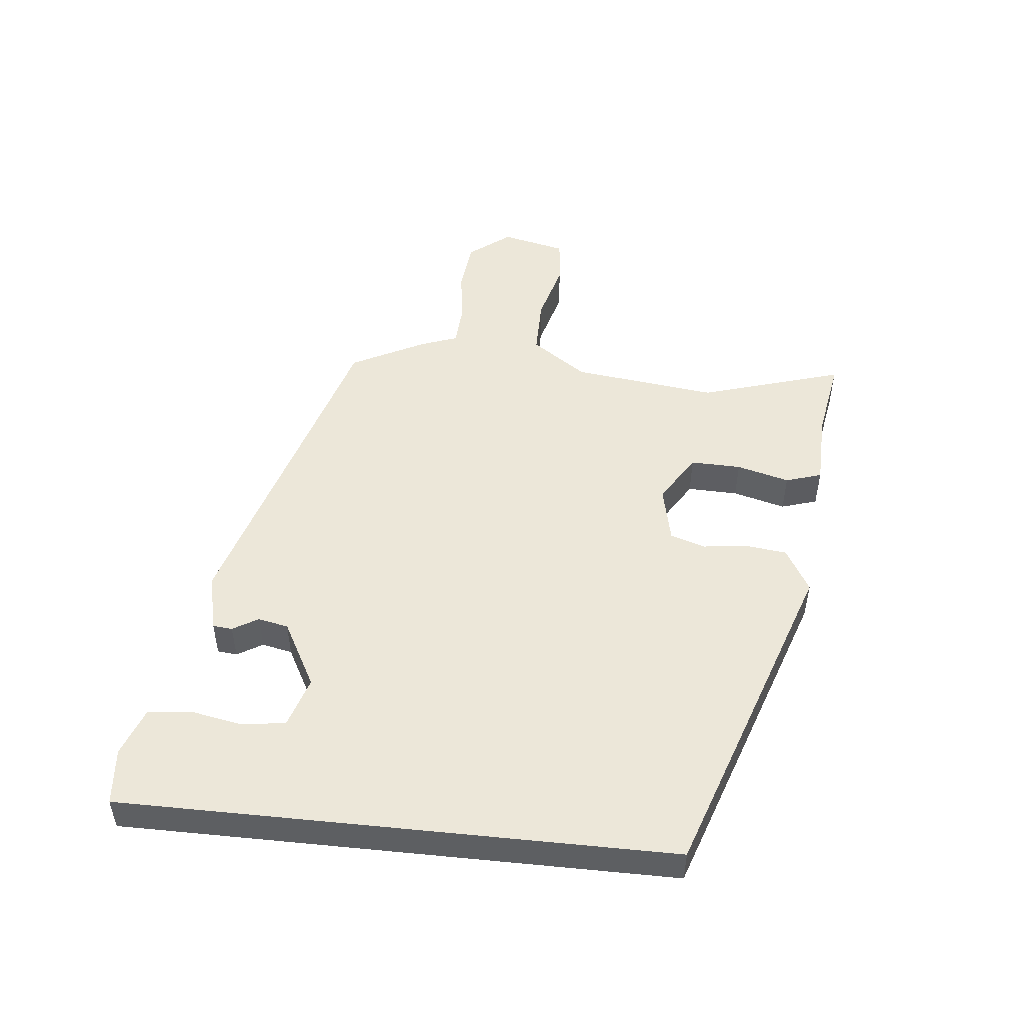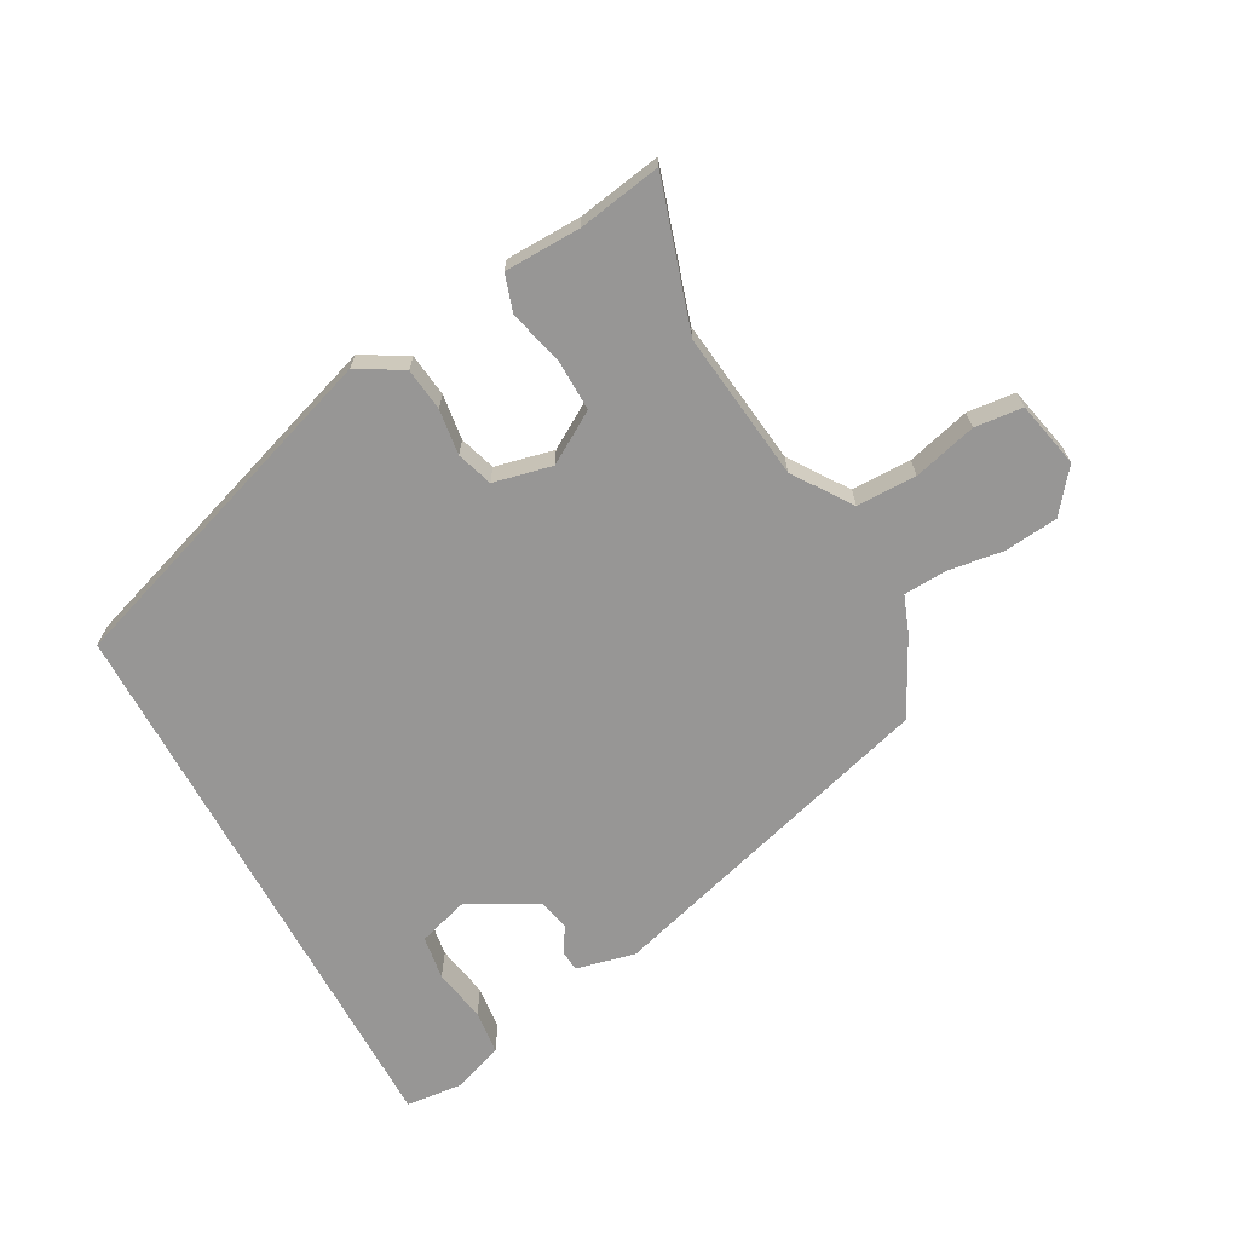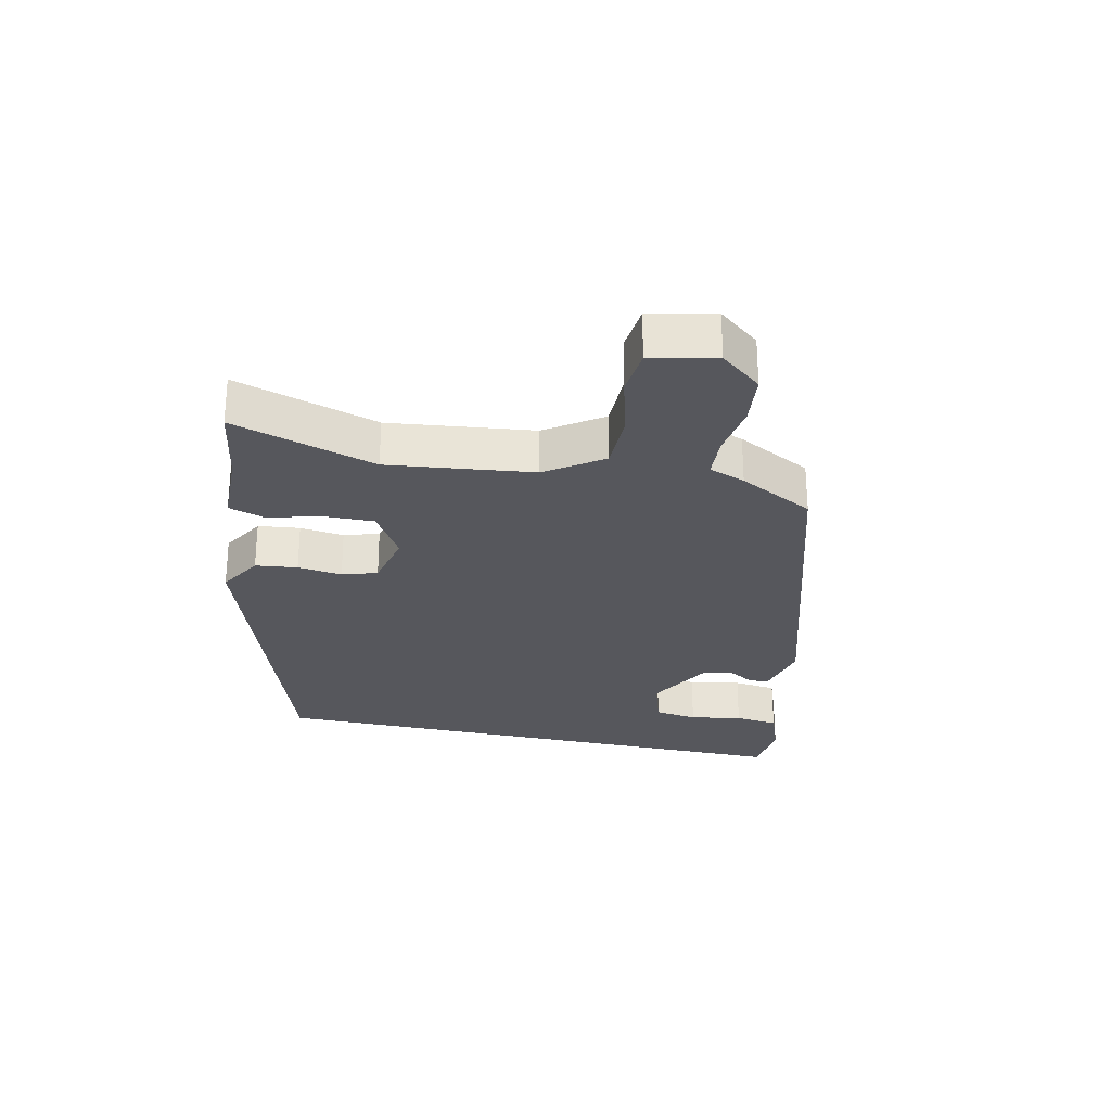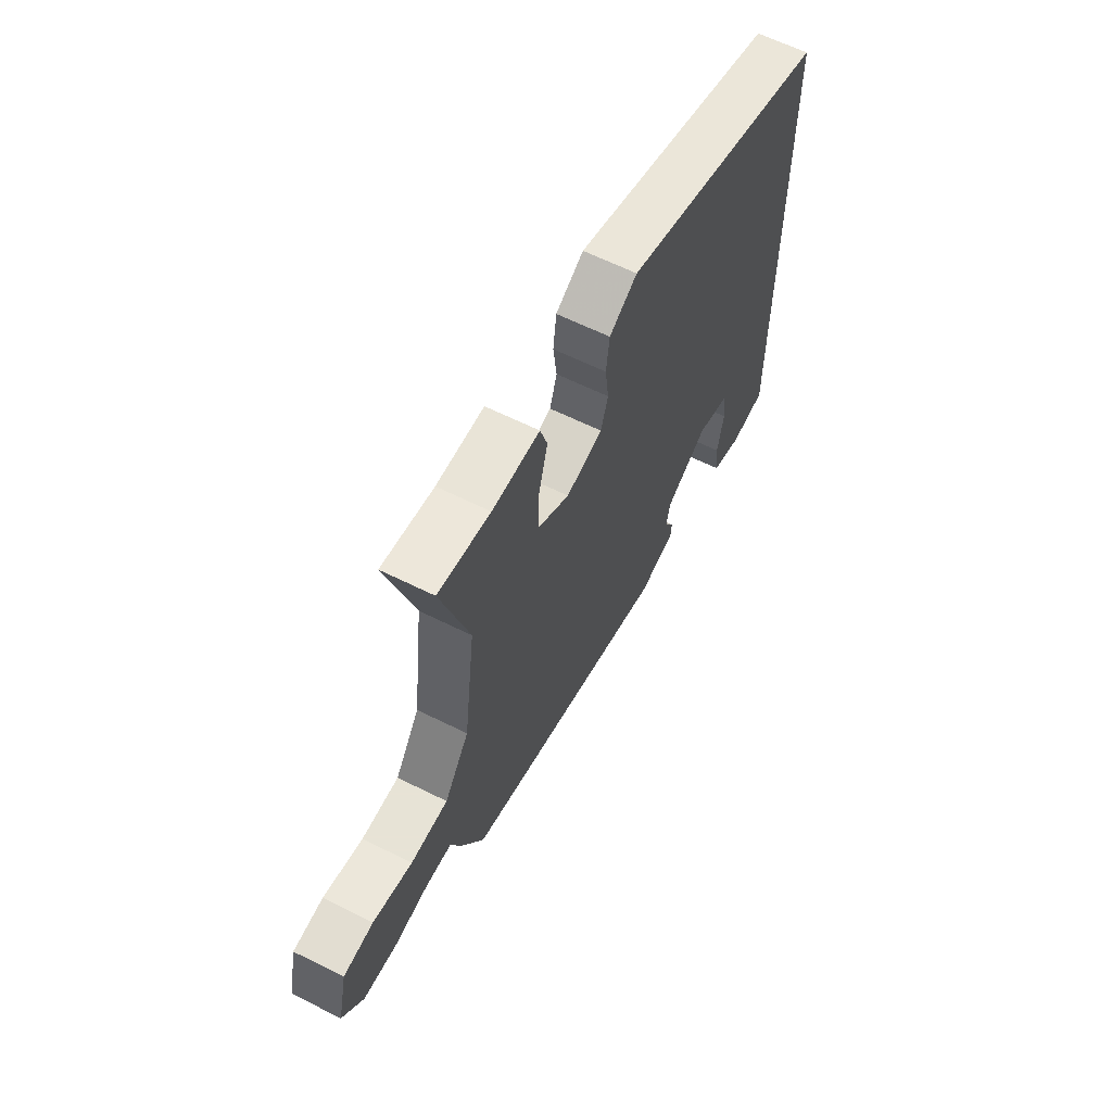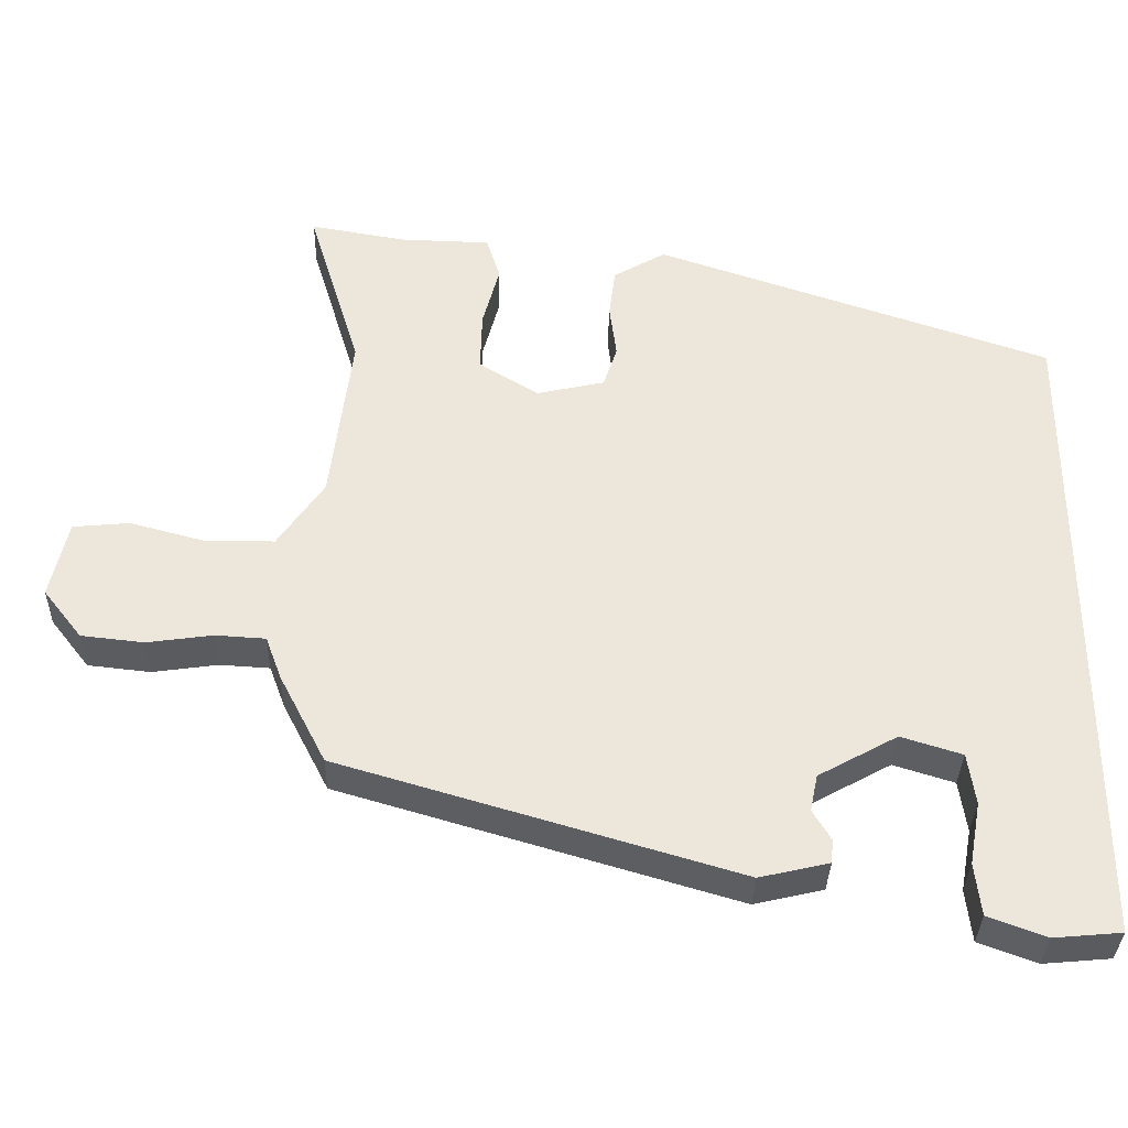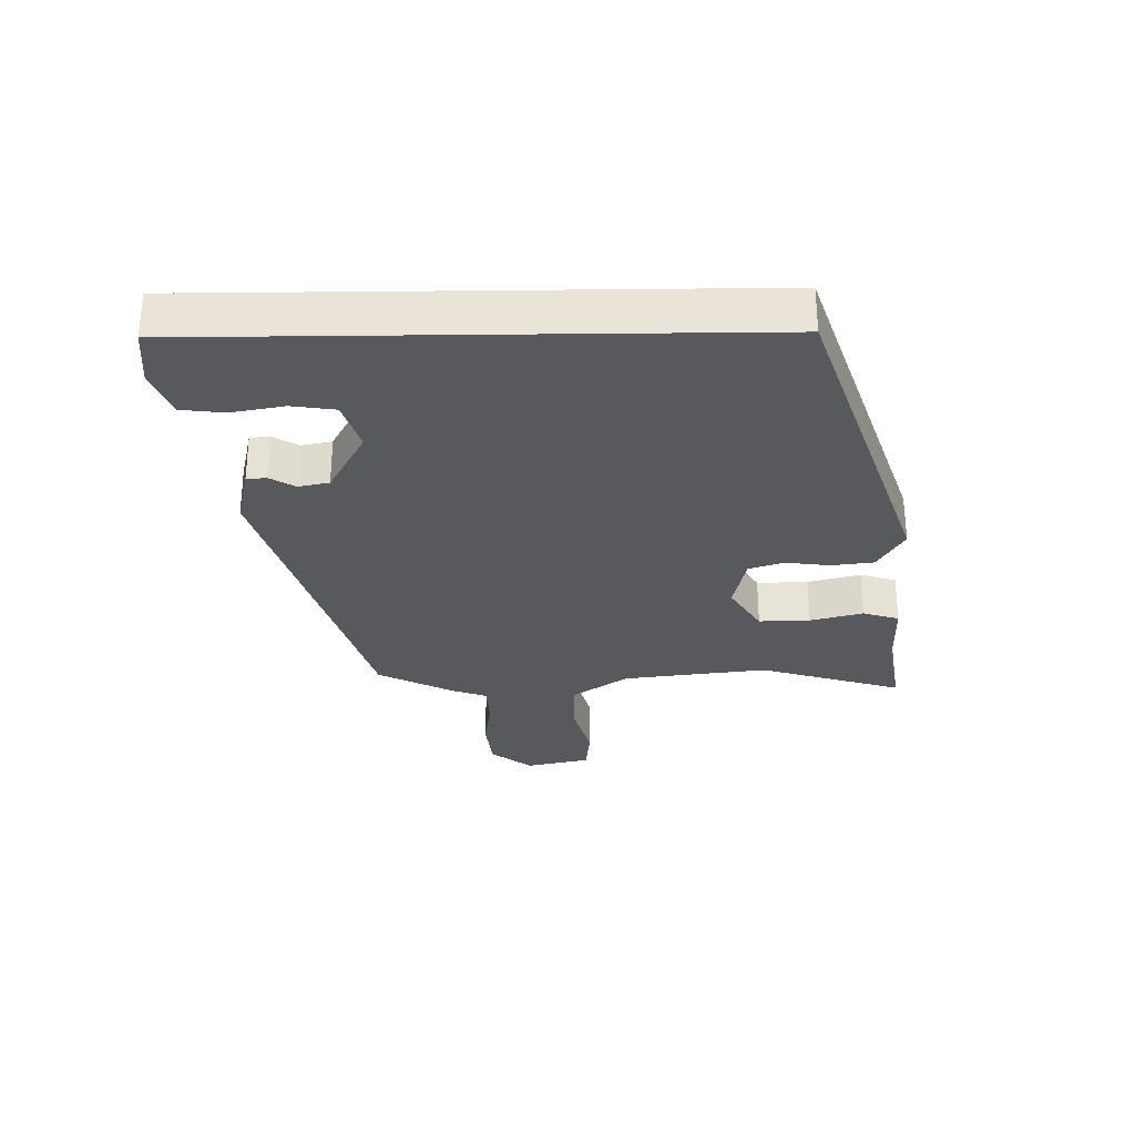
<metadata>
{"format":"obj","ext":"obj","renderer":"f3d","projection":"perspective","resolution":1024,"background":"white","views":[{"elev":49.8,"azim":-84.0,"up":"+Y"},{"elev":-67.9,"azim":28.4,"up":"+Y"},{"elev":-27.5,"azim":77.4,"up":"+Y"},{"elev":62.6,"azim":116.8,"up":"+Z"},{"elev":-34.4,"azim":178.7,"up":"+Z"},{"elev":-29.8,"azim":-89.2,"up":"+Y"}]}
</metadata>
<code>
v 0.514 0.07 0.547
v 0.445 0.07 0.321
v 0.473 0.07 0.093
v 0.534 0.07 0.005
v 0.626 0.07 0.005
v 0.723 0.07 0.031
v 0.797 0.07 0.024
v 0.82 0.07 -0.078
v 0.769 0.07 -0.143
v 0.687 0.07 -0.152
v 0.601 0.07 -0.14
v 0.535 0.07 -0.144
v 0.514 0.07 -0.201
v 0.453 0.07 -0.319
v -0.068 0.07 -0.473
v -0.159 0.07 -0.452
v -0.162 0.07 -0.421
v -0.138 0.07 -0.381
v -0.148 0.07 -0.333
v -0.252 0.07 -0.276
v -0.332 0.07 -0.301
v -0.342 0.07 -0.369
v -0.327 0.07 -0.451
v -0.335 0.07 -0.52
v -0.411 0.07 -0.548
v -0.5 0.07 -0.54
v -0.5 0.07 0.328
v 0.021 0.07 0.505
v 0.09 0.07 0.465
v 0.098 0.07 0.399
v 0.089 0.07 0.329
v 0.107 0.07 0.274
v 0.197 0.07 0.254
v 0.275 0.07 0.302
v 0.273 0.07 0.382
v 0.251 0.07 0.465
v 0.269 0.07 0.522
v 0.386 0.07 0.525
v 0.514 0 0.547
v 0.445 0 0.321
v 0.473 0 0.093
v 0.534 0 0.005
v 0.626 0 0.005
v 0.723 0 0.031
v 0.797 0 0.024
v 0.82 0 -0.078
v 0.769 0 -0.143
v 0.687 0 -0.152
v 0.601 0 -0.14
v 0.535 0 -0.144
v 0.514 0 -0.201
v 0.453 0 -0.319
v -0.068 0 -0.473
v -0.159 0 -0.452
v -0.162 0 -0.421
v -0.138 0 -0.381
v -0.148 0 -0.333
v -0.252 0 -0.276
v -0.332 0 -0.301
v -0.342 0 -0.369
v -0.327 0 -0.451
v -0.335 0 -0.52
v -0.411 0 -0.548
v -0.5 0 -0.54
v -0.5 0 0.328
v 0.021 0 0.505
v 0.09 0 0.465
v 0.098 0 0.399
v 0.089 0 0.329
v 0.107 0 0.274
v 0.197 0 0.254
v 0.275 0 0.302
v 0.273 0 0.382
v 0.251 0 0.465
v 0.269 0 0.522
v 0.386 0 0.525
f 35 36 37 38
f 34 35 38 1
f 28 29 30 31
f 28 31 32
f 27 28 32
f 22 23 24 25
f 21 22 25 26
f 15 16 17 18
f 15 18 19
f 12 13 14 15
f 12 15 19
f 8 9 10 11
f 8 11 12
f 5 6 7 8
f 4 5 8 12
f 3 4 12 19
f 34 1 2
f 33 34 2 3
f 21 26 27
f 20 21 27 32
f 20 32 33
f 3 19 20 33
f 76 75 74 73
f 39 76 73 72
f 69 68 67 66
f 70 69 66
f 70 66 65
f 63 62 61 60
f 64 63 60 59
f 56 55 54 53
f 57 56 53
f 53 52 51 50
f 57 53 50
f 49 48 47 46
f 50 49 46
f 46 45 44 43
f 50 46 43 42
f 57 50 42 41
f 40 39 72
f 41 40 72 71
f 65 64 59
f 70 65 59 58
f 71 70 58
f 71 58 57 41
f 1 39 40 2
f 2 40 41 3
f 3 41 42 4
f 4 42 43 5
f 5 43 44 6
f 6 44 45 7
f 7 45 46 8
f 8 46 47 9
f 9 47 48 10
f 10 48 49 11
f 11 49 50 12
f 12 50 51 13
f 13 51 52 14
f 14 52 53 15
f 15 53 54 16
f 16 54 55 17
f 17 55 56 18
f 18 56 57 19
f 19 57 58 20
f 20 58 59 21
f 21 59 60 22
f 22 60 61 23
f 23 61 62 24
f 24 62 63 25
f 25 63 64 26
f 26 64 65 27
f 27 65 66 28
f 28 66 67 29
f 29 67 68 30
f 30 68 69 31
f 31 69 70 32
f 32 70 71 33
f 33 71 72 34
f 34 72 73 35
f 35 73 74 36
f 36 74 75 37
f 37 75 76 38
f 38 76 39 1

</code>
